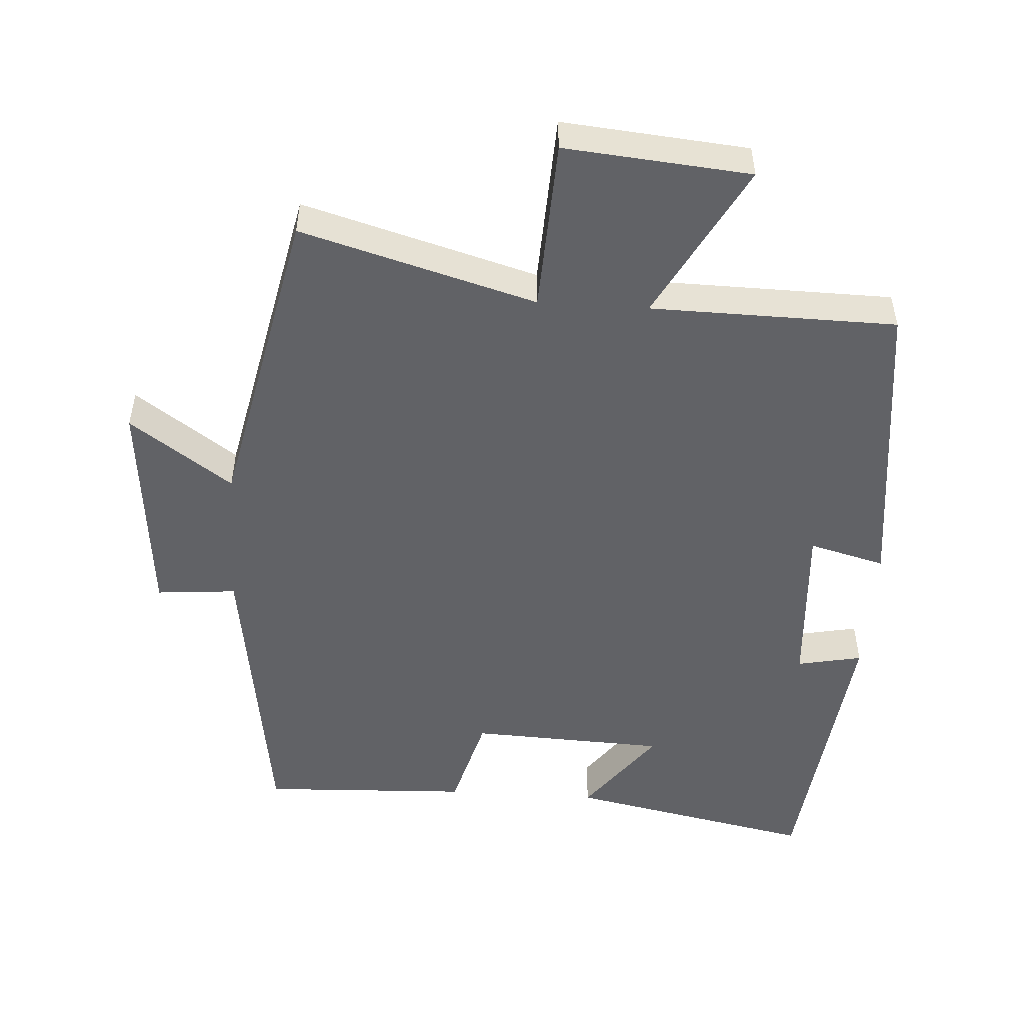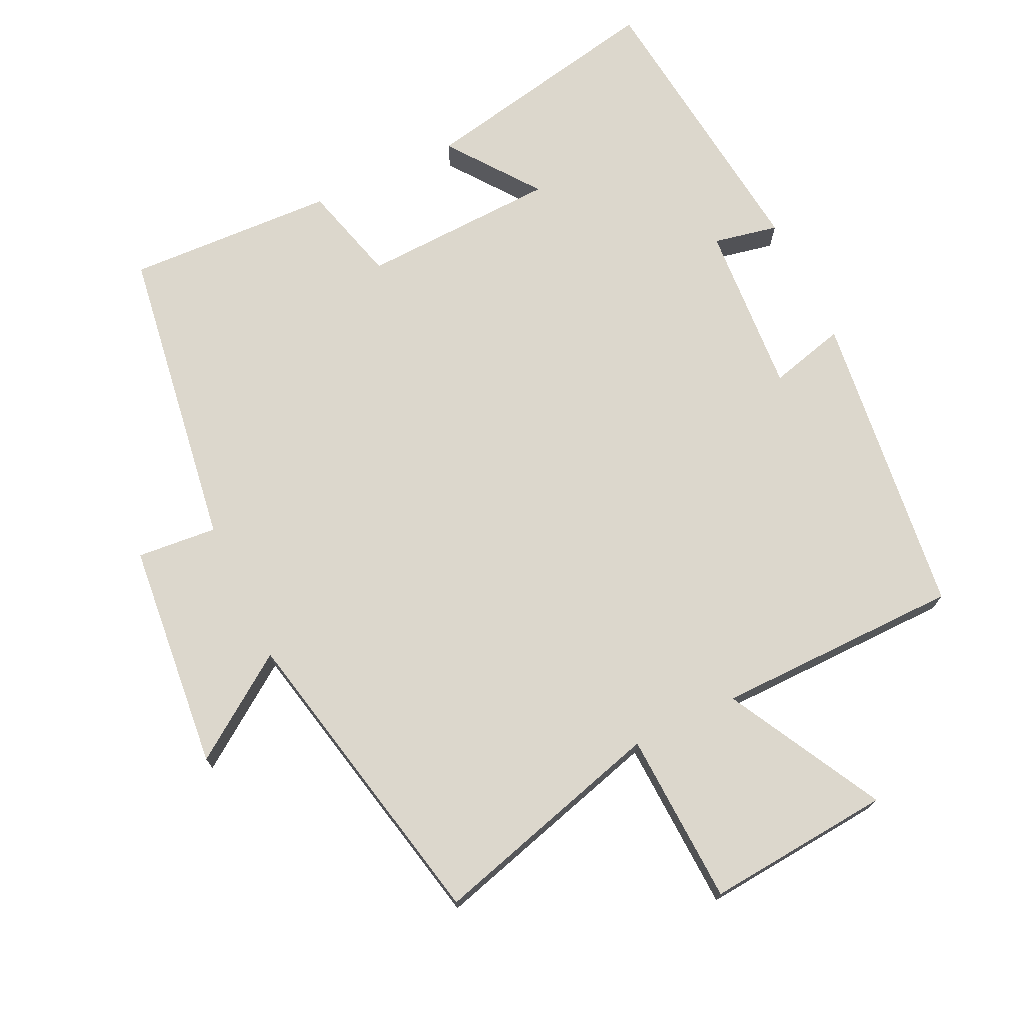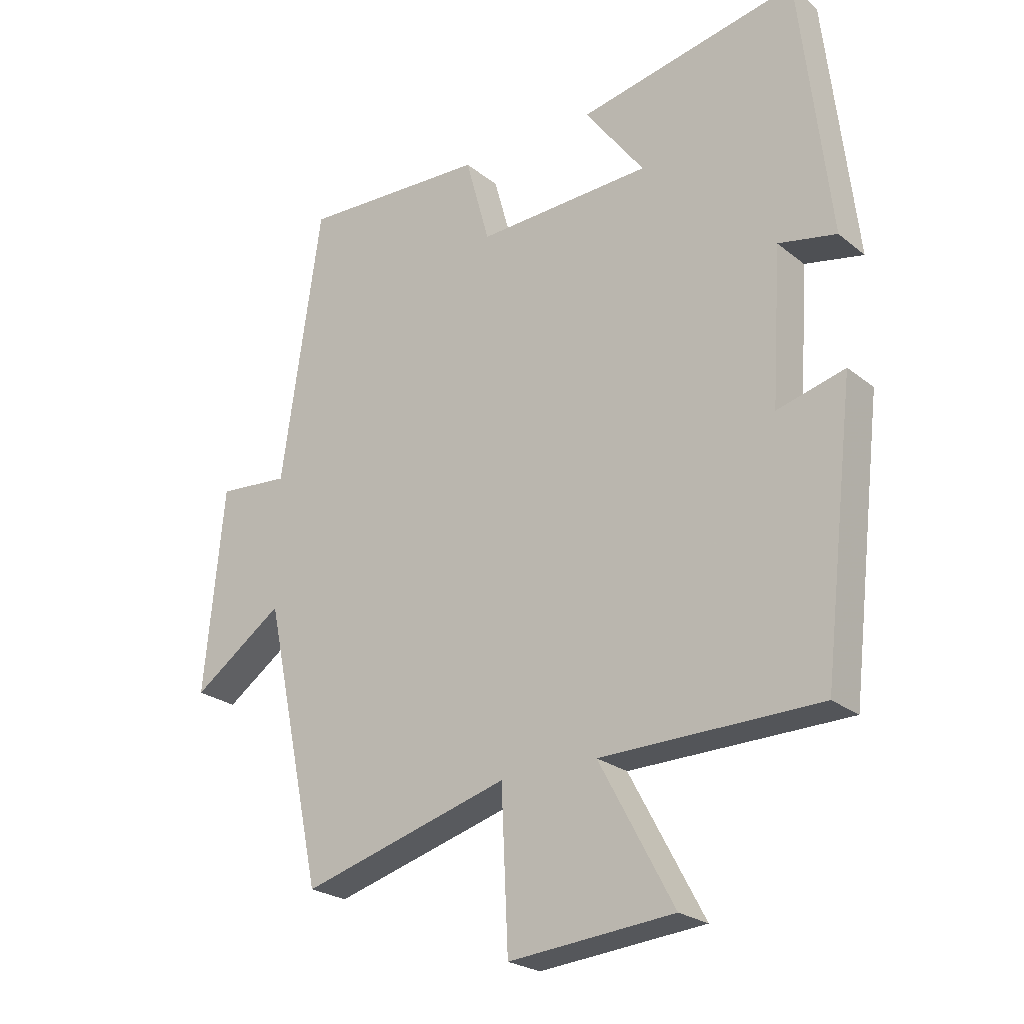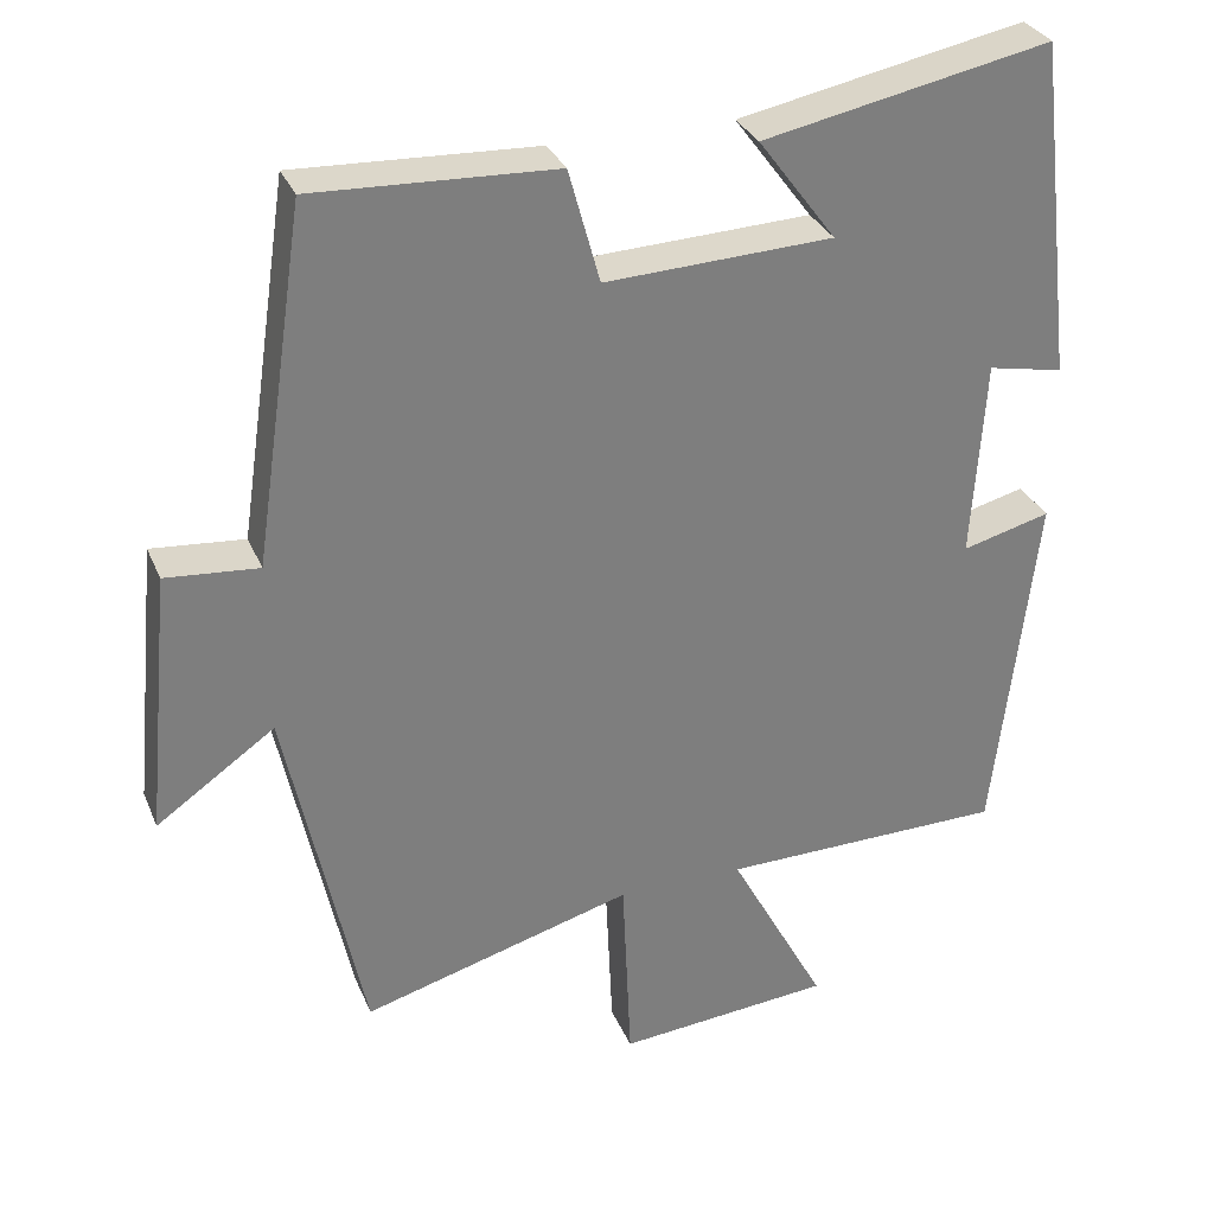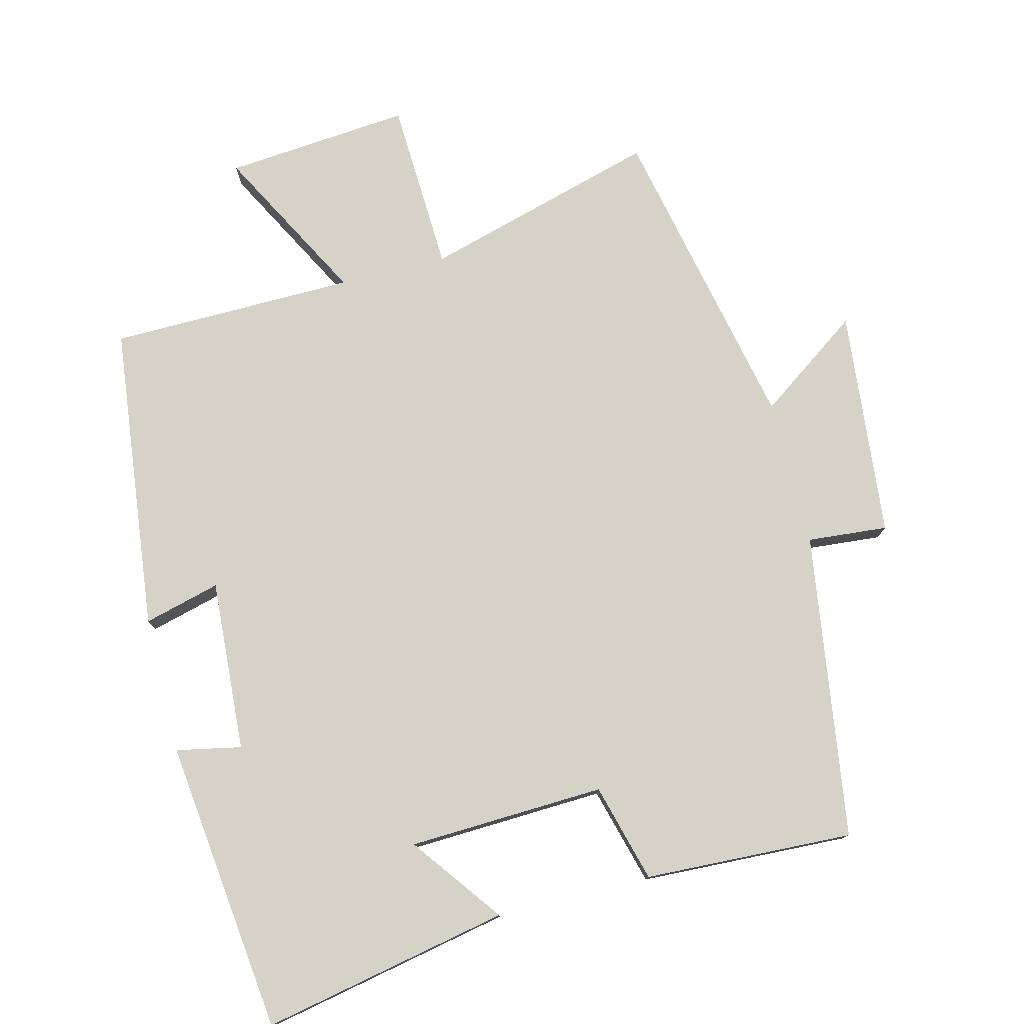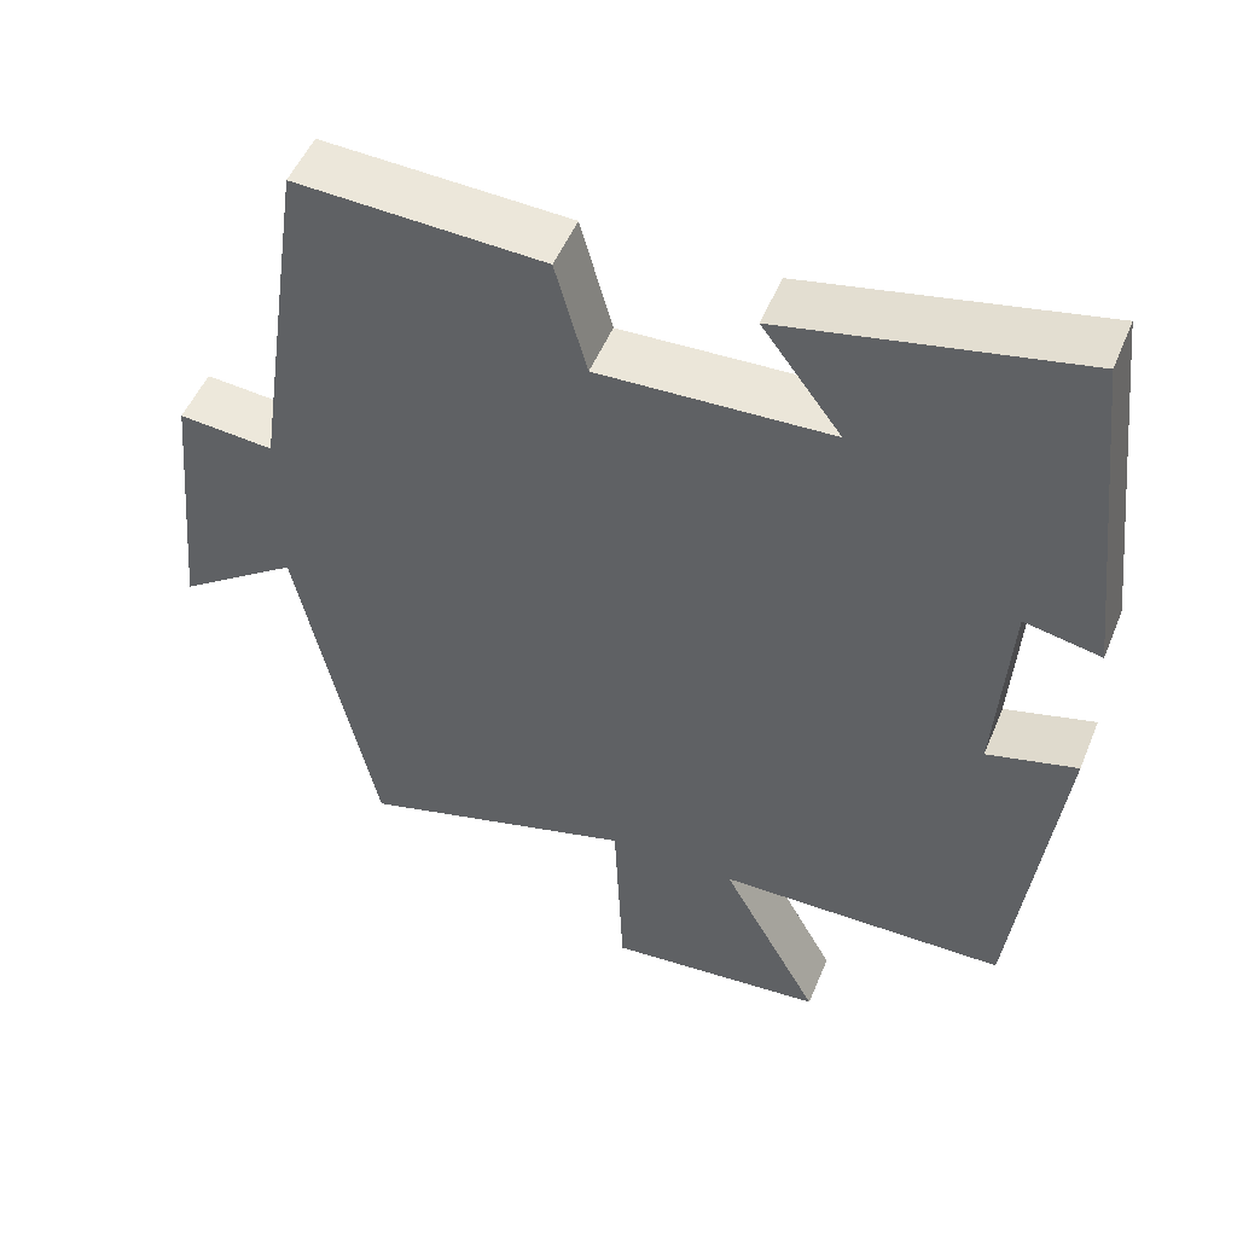
<metadata>
{"format":"obj","ext":"obj","renderer":"f3d","projection":"perspective","resolution":1024,"background":"white","views":[{"elev":-50.7,"azim":176.3,"up":"+Y"},{"elev":72.9,"azim":154.6,"up":"+Y"},{"elev":-23.9,"azim":-142.5,"up":"+Z"},{"elev":31.1,"azim":159.9,"up":"+Z"},{"elev":77.6,"azim":-14.1,"up":"+Y"},{"elev":50.9,"azim":-158.0,"up":"+Z"}]}
</metadata>
<code>
v 0.435 0.07 0.513
v 0.5 0.07 0.071
v 0.616 0.07 0.081
v 0.648 0.07 -0.249
v 0.5 0.07 -0.145
v 0.404 0.07 -0.596
v 0.065 0.07 -0.5
v 0.054 0.07 -0.749
v -0.214 0.07 -0.725
v -0.093 0.07 -0.5
v -0.448 0.07 -0.495
v -0.5 0.07 -0.051
v -0.39 0.07 -0.08
v -0.406 0.07 0.168
v -0.5 0.07 0.149
v -0.451 0.07 0.572
v -0.093 0.07 0.5
v -0.19 0.07 0.37
v 0.094 0.07 0.358
v 0.133 0.07 0.5
v 0.435 0 0.513
v 0.5 0 0.071
v 0.616 0 0.081
v 0.648 0 -0.249
v 0.5 0 -0.145
v 0.404 0 -0.596
v 0.065 0 -0.5
v 0.054 0 -0.749
v -0.214 0 -0.725
v -0.093 0 -0.5
v -0.448 0 -0.495
v -0.5 0 -0.051
v -0.39 0 -0.08
v -0.406 0 0.168
v -0.5 0 0.149
v -0.451 0 0.572
v -0.093 0 0.5
v -0.19 0 0.37
v 0.094 0 0.358
v 0.133 0 0.5
f 19 20 1 2
f 18 19 2
f 15 16 17 18
f 14 15 18
f 13 14 18 2
f 10 11 12 13
f 10 13 2 3
f 7 8 9 10
f 7 10 3
f 5 6 7
f 5 7 3
f 3 4 5
f 22 21 40 39
f 22 39 38
f 38 37 36 35
f 38 35 34
f 22 38 34 33
f 33 32 31 30
f 23 22 33 30
f 30 29 28 27
f 23 30 27
f 27 26 25
f 23 27 25
f 25 24 23
f 1 21 22 2
f 2 22 23 3
f 3 23 24 4
f 4 24 25 5
f 5 25 26 6
f 6 26 27 7
f 7 27 28 8
f 8 28 29 9
f 9 29 30 10
f 10 30 31 11
f 11 31 32 12
f 12 32 33 13
f 13 33 34 14
f 14 34 35 15
f 15 35 36 16
f 16 36 37 17
f 17 37 38 18
f 18 38 39 19
f 19 39 40 20
f 20 40 21 1

</code>
